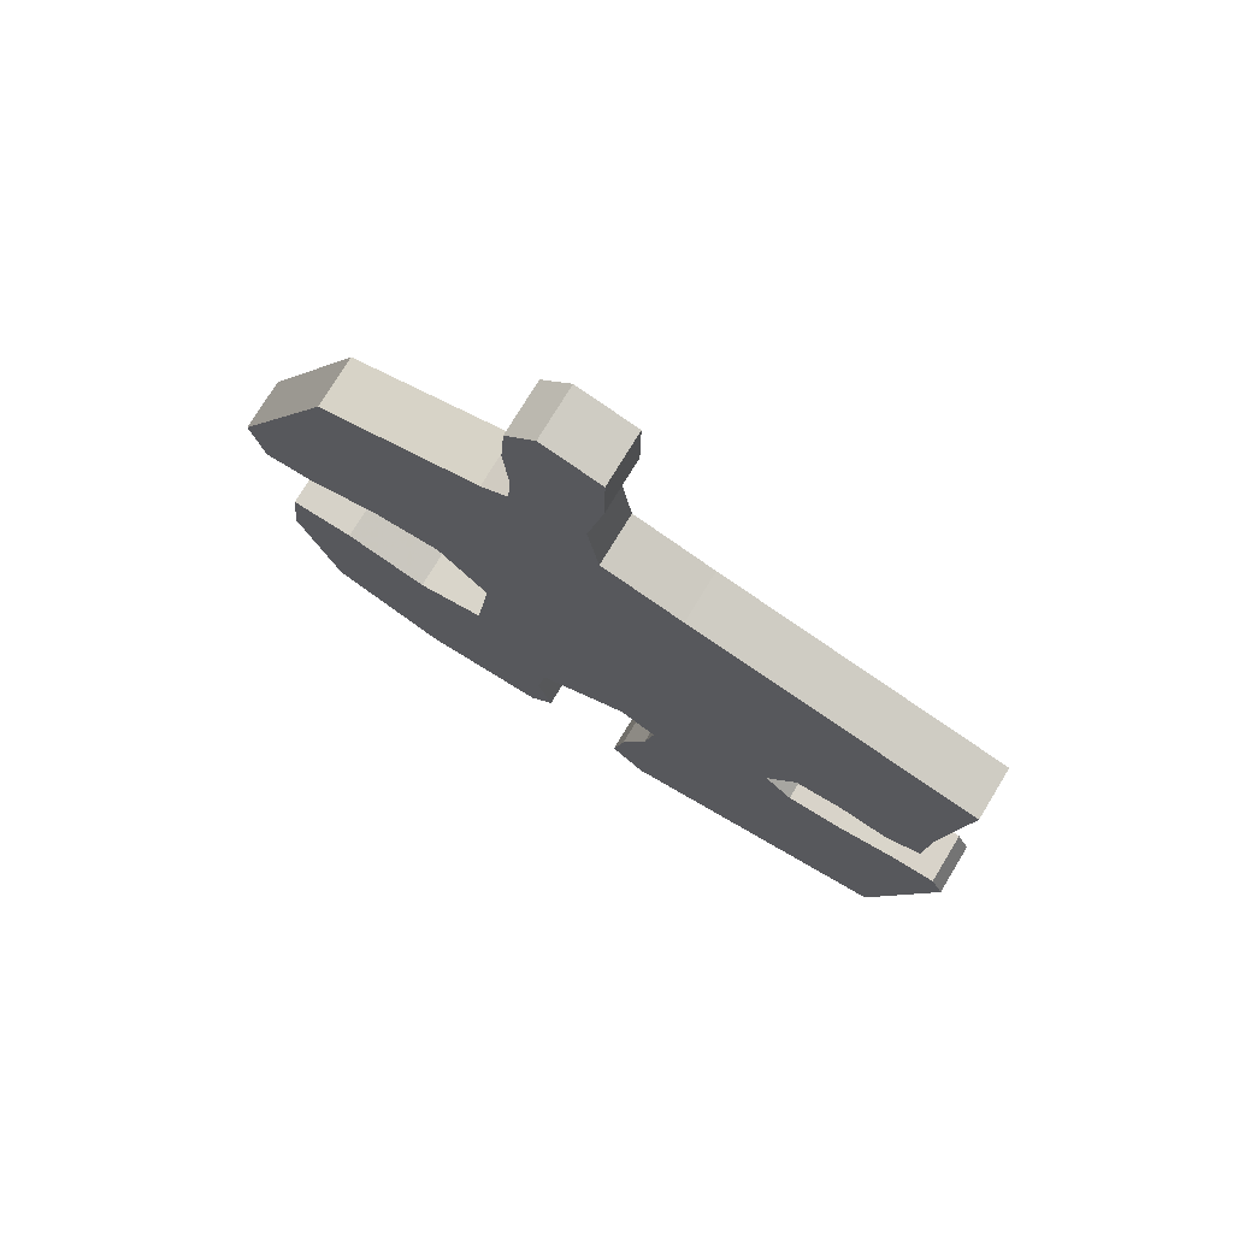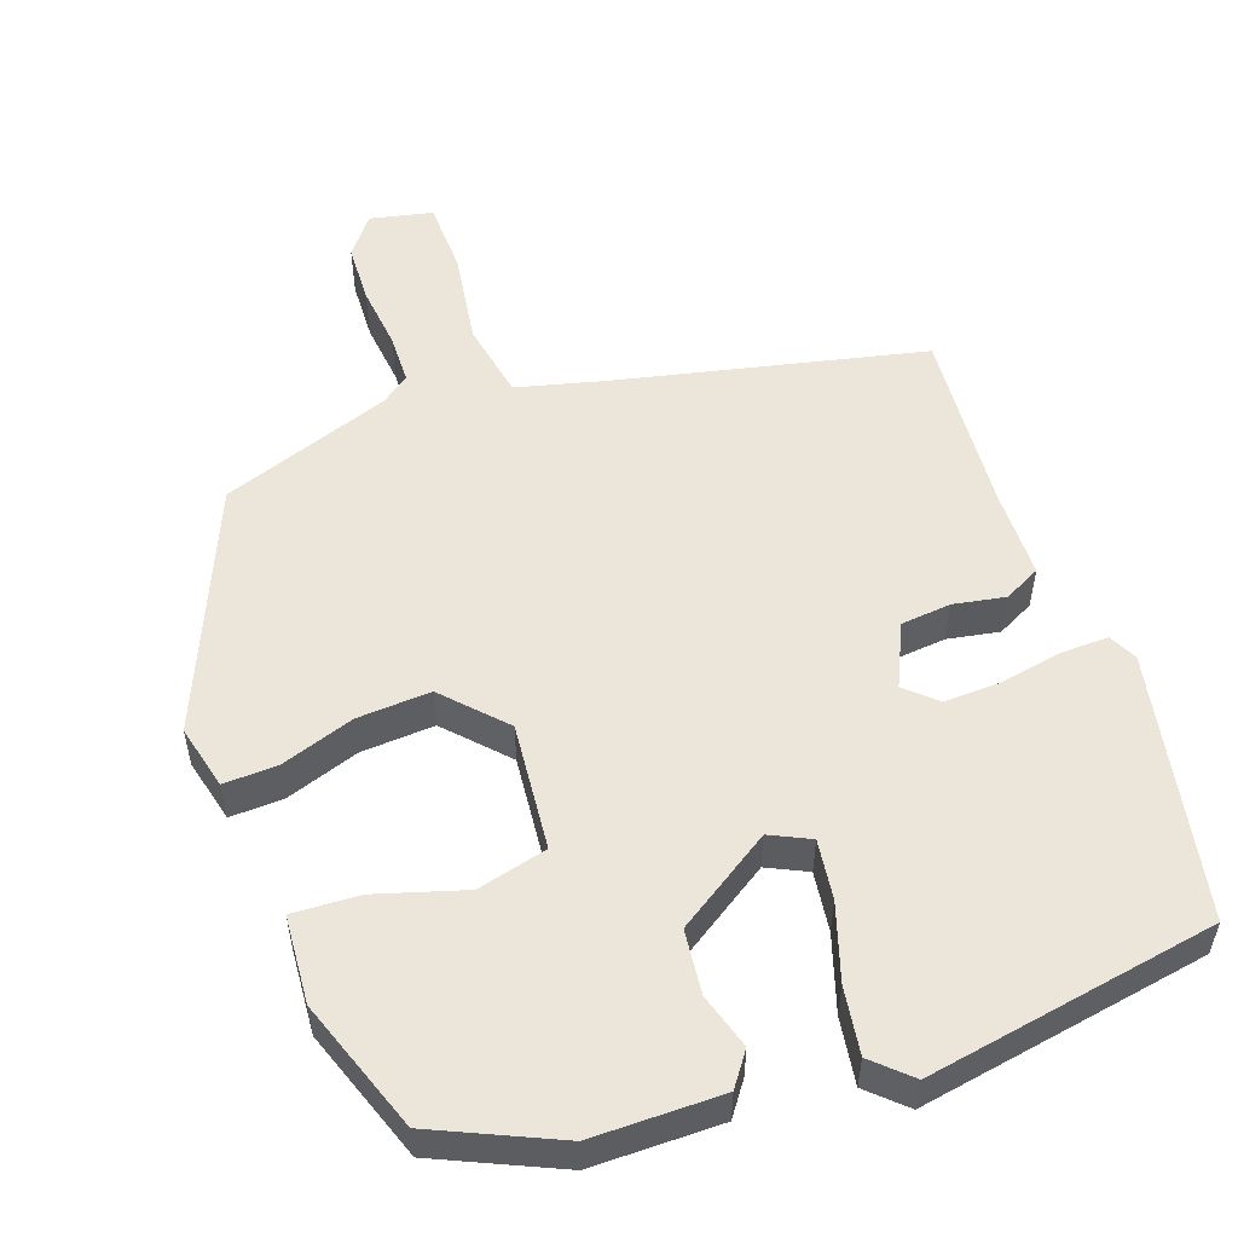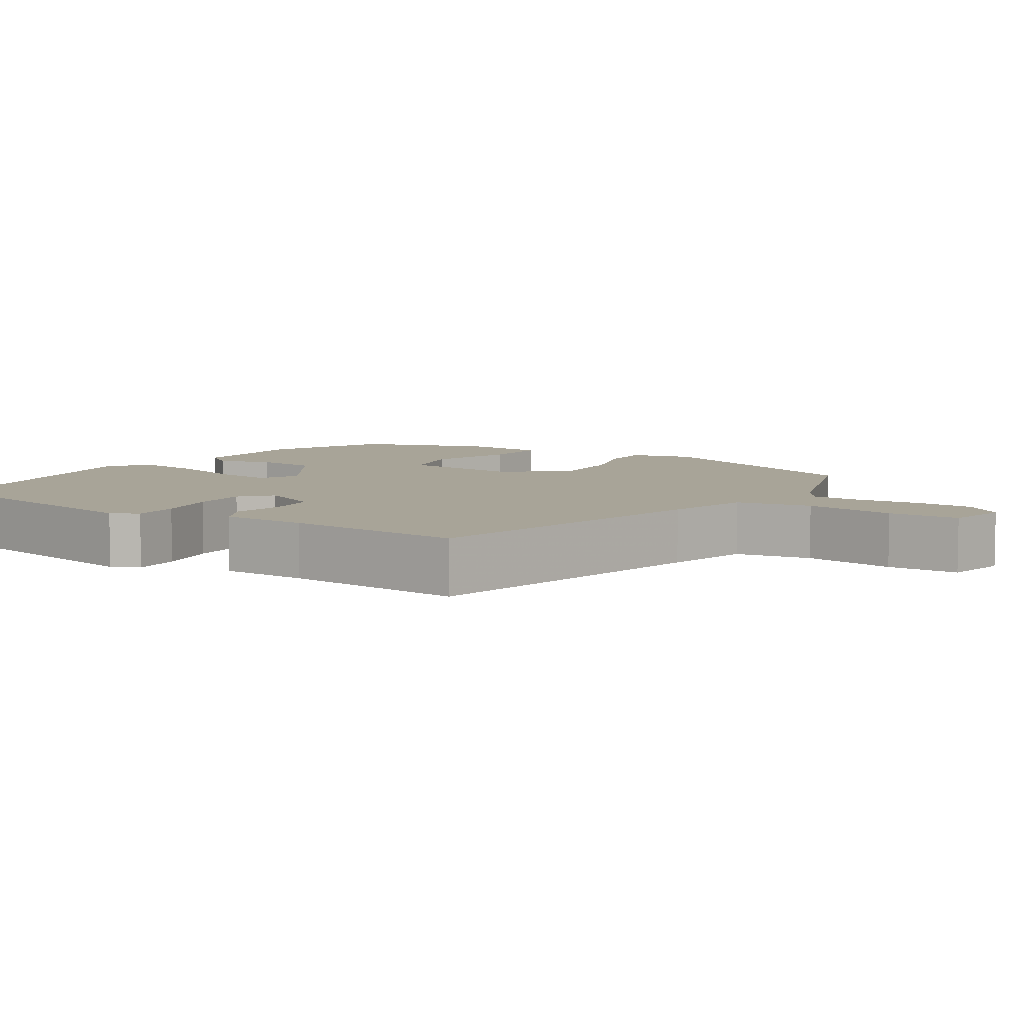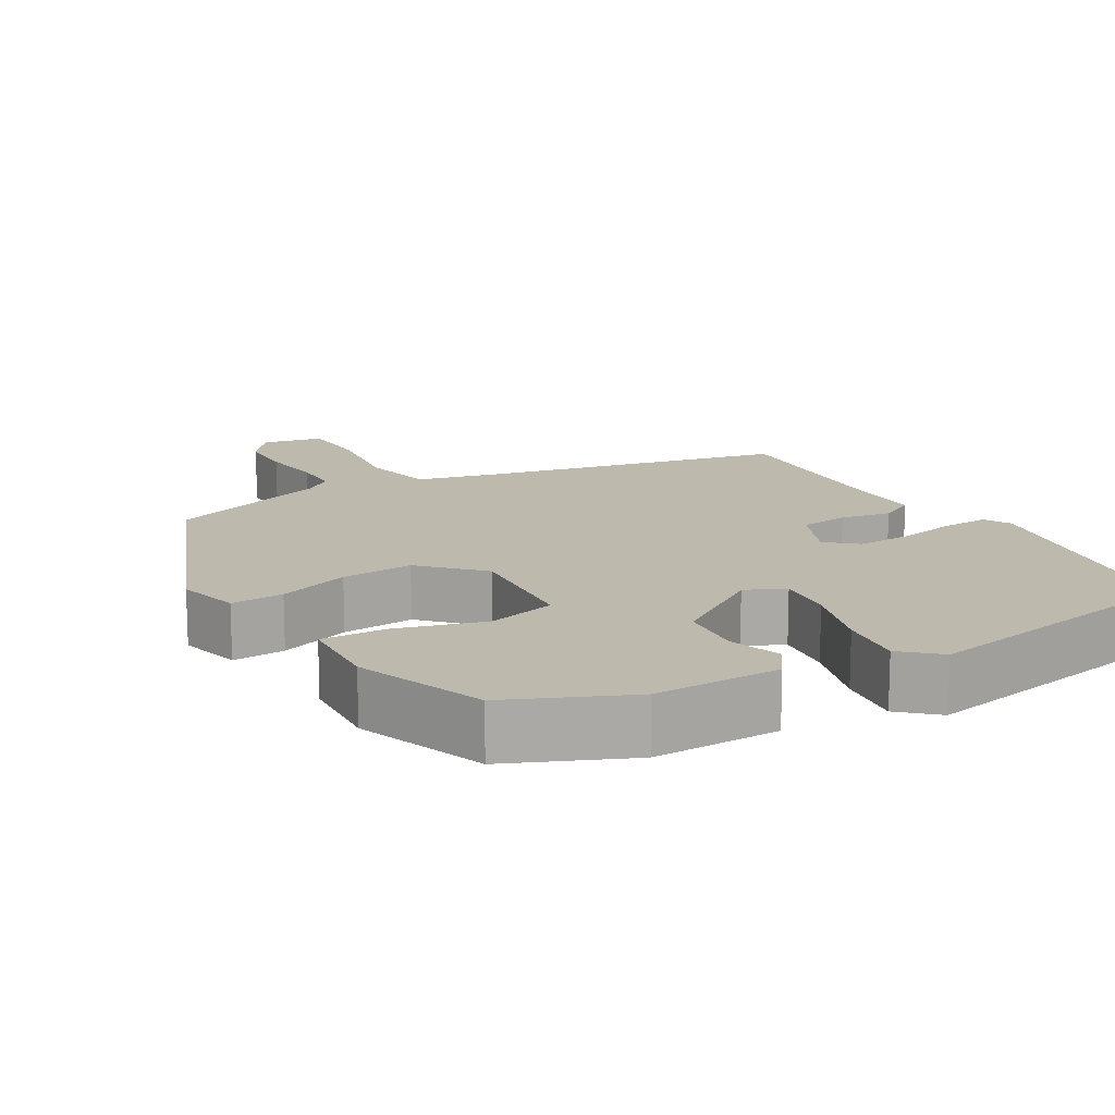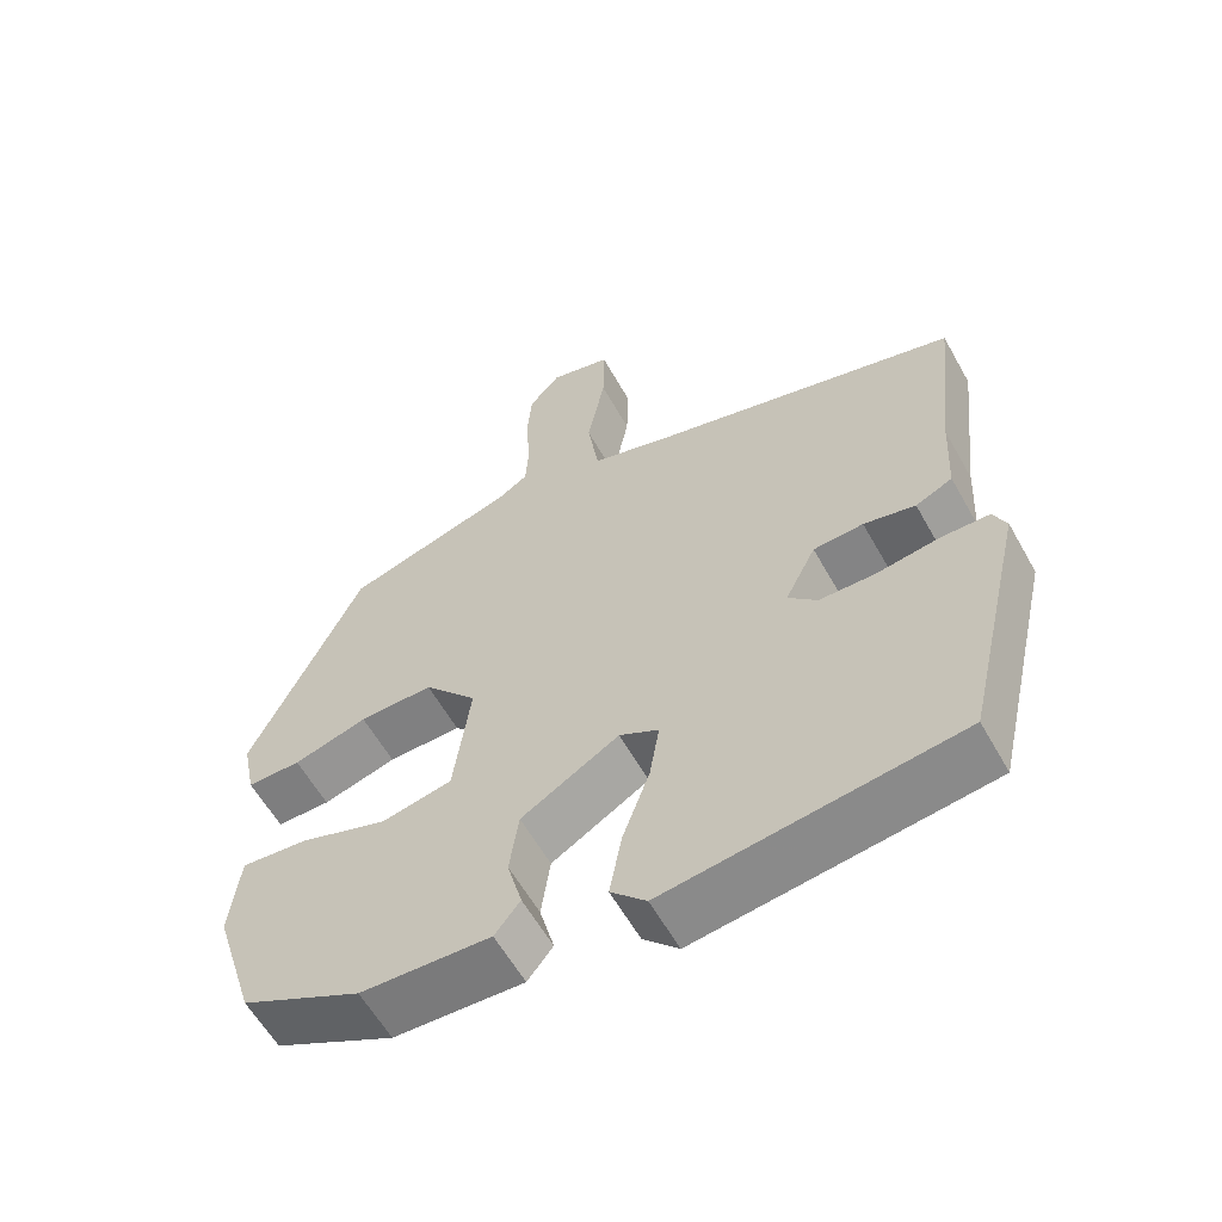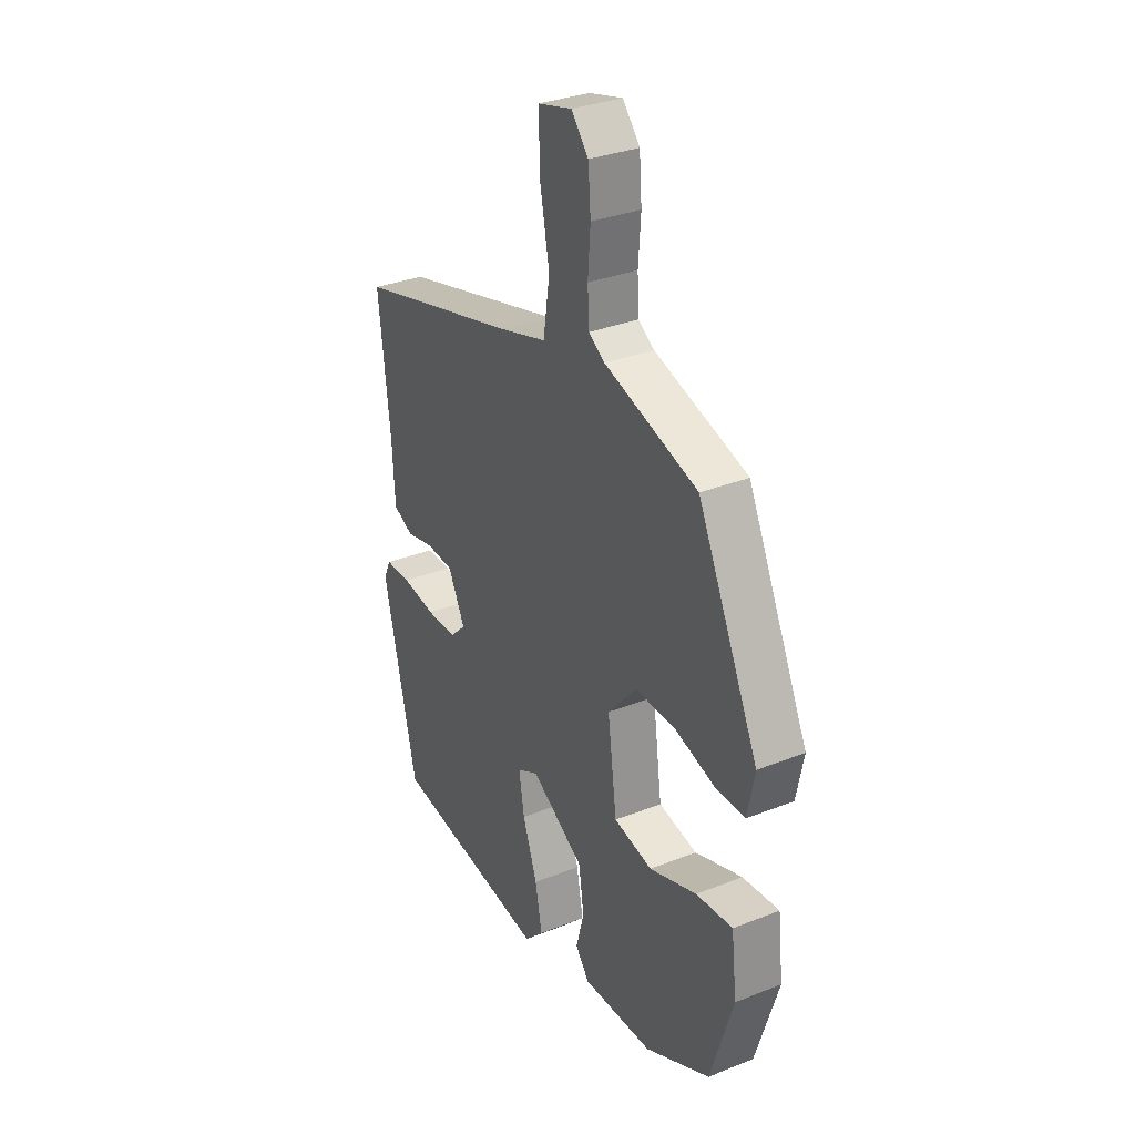
<metadata>
{"format":"obj","ext":"obj","renderer":"f3d","projection":"perspective","resolution":1024,"background":"white","views":[{"elev":75.9,"azim":-148.7,"up":"+Z"},{"elev":54.3,"azim":158.2,"up":"+Y"},{"elev":7.0,"azim":-59.2,"up":"+Y"},{"elev":15.1,"azim":146.6,"up":"+Y"},{"elev":-59.5,"azim":-150.8,"up":"+Z"},{"elev":32.2,"azim":60.9,"up":"+Z"}]}
</metadata>
<code>
v -0.493 0.07 0.361
v -0.099 0.07 0.466
v 0.012 0.07 0.499
v 0.027 0.07 0.599
v 0.004 0.07 0.719
v 0.003 0.07 0.813
v 0.083 0.07 0.834
v 0.124 0.07 0.786
v 0.13 0.07 0.709
v 0.124 0.07 0.627
v 0.128 0.07 0.562
v 0.166 0.07 0.537
v 0.388 0.07 0.469
v 0.533 0.07 0.163
v 0.516 0.07 0.079
v 0.446 0.07 0.079
v 0.35 0.07 0.107
v 0.254 0.07 0.109
v 0.185 0.07 0.03
v 0.207 0.07 -0.134
v 0.299 0.07 -0.153
v 0.412 0.07 -0.114
v 0.499 0.07 -0.106
v 0.512 0.07 -0.219
v 0.458 0.07 -0.393
v 0.302 0.07 -0.471
v 0.134 0.07 -0.478
v 0.101 0.07 -0.436
v 0.12 0.07 -0.364
v 0.108 0.07 -0.281
v -0.019 0.07 -0.205
v -0.07 0.07 -0.232
v -0.057 0.07 -0.309
v -0.022 0.07 -0.406
v -0.006 0.07 -0.492
v -0.052 0.07 -0.538
v -0.431 0.07 -0.488
v -0.511 0.07 -0.146
v -0.494 0.07 -0.109
v -0.432 0.07 -0.108
v -0.351 0.07 -0.12
v -0.278 0.07 -0.119
v -0.24 0.07 -0.082
v -0.28 0.07 -0.003
v -0.345 0.07 0.001
v -0.412 0.07 -0.014
v -0.46 0.07 0.008
v -0.466 0.07 0.122
v -0.493 0 0.361
v -0.099 0 0.466
v 0.012 0 0.499
v 0.027 0 0.599
v 0.004 0 0.719
v 0.003 0 0.813
v 0.083 0 0.834
v 0.124 0 0.786
v 0.13 0 0.709
v 0.124 0 0.627
v 0.128 0 0.562
v 0.166 0 0.537
v 0.388 0 0.469
v 0.533 0 0.163
v 0.516 0 0.079
v 0.446 0 0.079
v 0.35 0 0.107
v 0.254 0 0.109
v 0.185 0 0.03
v 0.207 0 -0.134
v 0.299 0 -0.153
v 0.412 0 -0.114
v 0.499 0 -0.106
v 0.512 0 -0.219
v 0.458 0 -0.393
v 0.302 0 -0.471
v 0.134 0 -0.478
v 0.101 0 -0.436
v 0.12 0 -0.364
v 0.108 0 -0.281
v -0.019 0 -0.205
v -0.07 0 -0.232
v -0.057 0 -0.309
v -0.022 0 -0.406
v -0.006 0 -0.492
v -0.052 0 -0.538
v -0.431 0 -0.488
v -0.511 0 -0.146
v -0.494 0 -0.109
v -0.432 0 -0.108
v -0.351 0 -0.12
v -0.278 0 -0.119
v -0.24 0 -0.082
v -0.28 0 -0.003
v -0.345 0 0.001
v -0.412 0 -0.014
v -0.46 0 0.008
v -0.466 0 0.122
f 45 46 47 48
f 48 1 2
f 45 48 2
f 44 45 2
f 43 44 2 3
f 39 40 41
f 38 39 41
f 37 38 41
f 36 37 41
f 35 36 41
f 34 35 41
f 33 34 41
f 32 33 41 42
f 31 32 42 43
f 27 28 29
f 26 27 29
f 25 26 29
f 24 25 29
f 23 24 29
f 22 23 29
f 21 22 29
f 20 21 29 30
f 19 20 30 31
f 15 16 17
f 14 15 17
f 13 14 17
f 12 13 17
f 11 12 17 18
f 8 9 10
f 7 8 10
f 6 7 10
f 5 6 10
f 4 5 10
f 3 4 10 11
f 43 3 11
f 31 43 11
f 19 31 11
f 11 18 19
f 96 95 94 93
f 50 49 96
f 50 96 93
f 50 93 92
f 51 50 92 91
f 89 88 87
f 89 87 86
f 89 86 85
f 89 85 84
f 89 84 83
f 89 83 82
f 89 82 81
f 90 89 81 80
f 91 90 80 79
f 77 76 75
f 77 75 74
f 77 74 73
f 77 73 72
f 77 72 71
f 77 71 70
f 77 70 69
f 78 77 69 68
f 79 78 68 67
f 65 64 63
f 65 63 62
f 65 62 61
f 65 61 60
f 66 65 60 59
f 58 57 56
f 58 56 55
f 58 55 54
f 58 54 53
f 58 53 52
f 59 58 52 51
f 59 51 91
f 59 91 79
f 59 79 67
f 67 66 59
f 1 49 50 2
f 2 50 51 3
f 3 51 52 4
f 4 52 53 5
f 5 53 54 6
f 6 54 55 7
f 7 55 56 8
f 8 56 57 9
f 9 57 58 10
f 10 58 59 11
f 11 59 60 12
f 12 60 61 13
f 13 61 62 14
f 14 62 63 15
f 15 63 64 16
f 16 64 65 17
f 17 65 66 18
f 18 66 67 19
f 19 67 68 20
f 20 68 69 21
f 21 69 70 22
f 22 70 71 23
f 23 71 72 24
f 24 72 73 25
f 25 73 74 26
f 26 74 75 27
f 27 75 76 28
f 28 76 77 29
f 29 77 78 30
f 30 78 79 31
f 31 79 80 32
f 32 80 81 33
f 33 81 82 34
f 34 82 83 35
f 35 83 84 36
f 36 84 85 37
f 37 85 86 38
f 38 86 87 39
f 39 87 88 40
f 40 88 89 41
f 41 89 90 42
f 42 90 91 43
f 43 91 92 44
f 44 92 93 45
f 45 93 94 46
f 46 94 95 47
f 47 95 96 48
f 48 96 49 1

</code>
